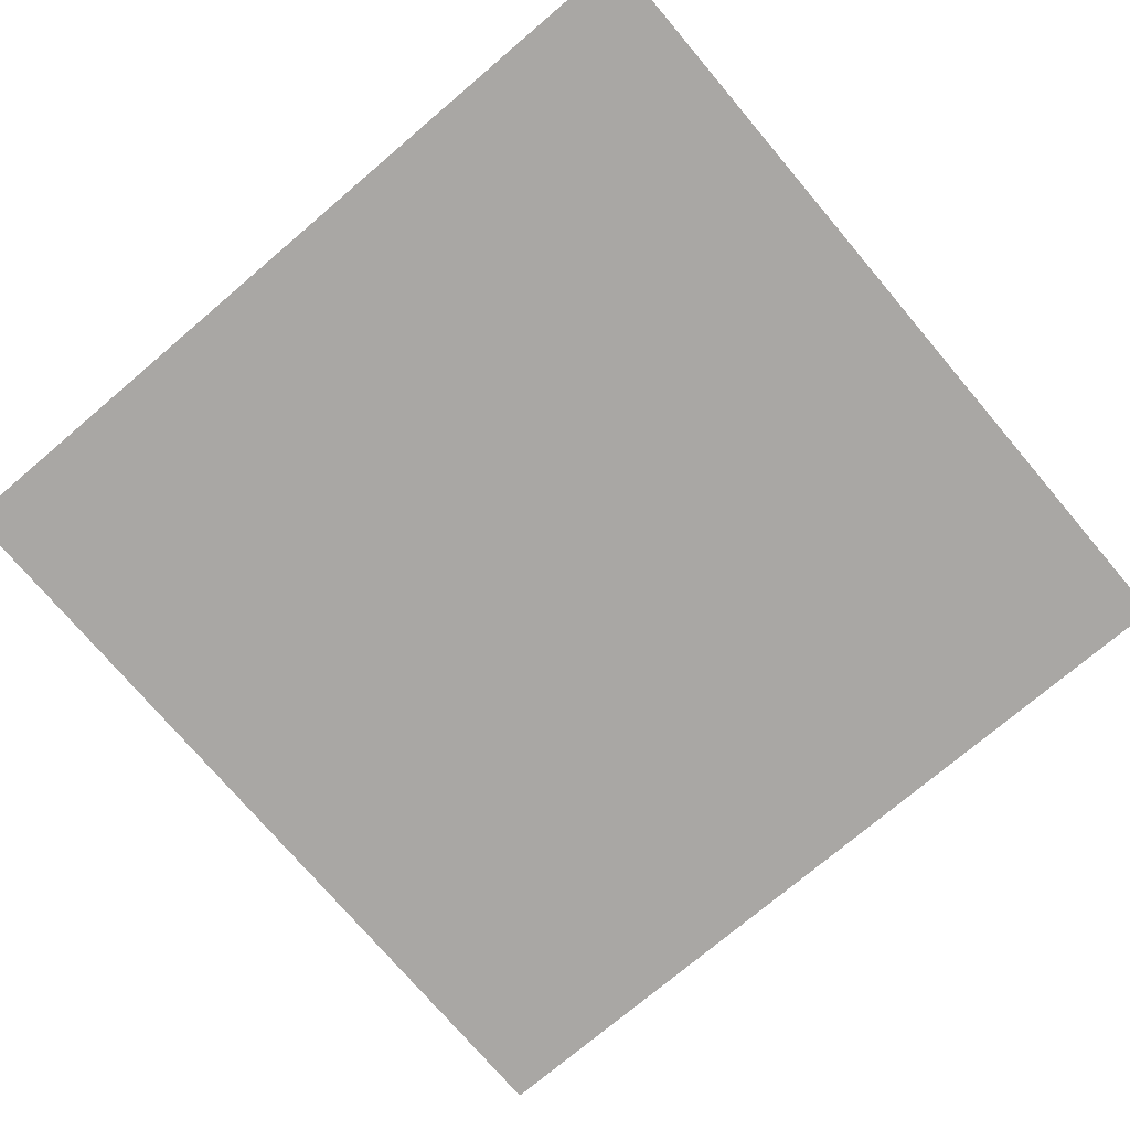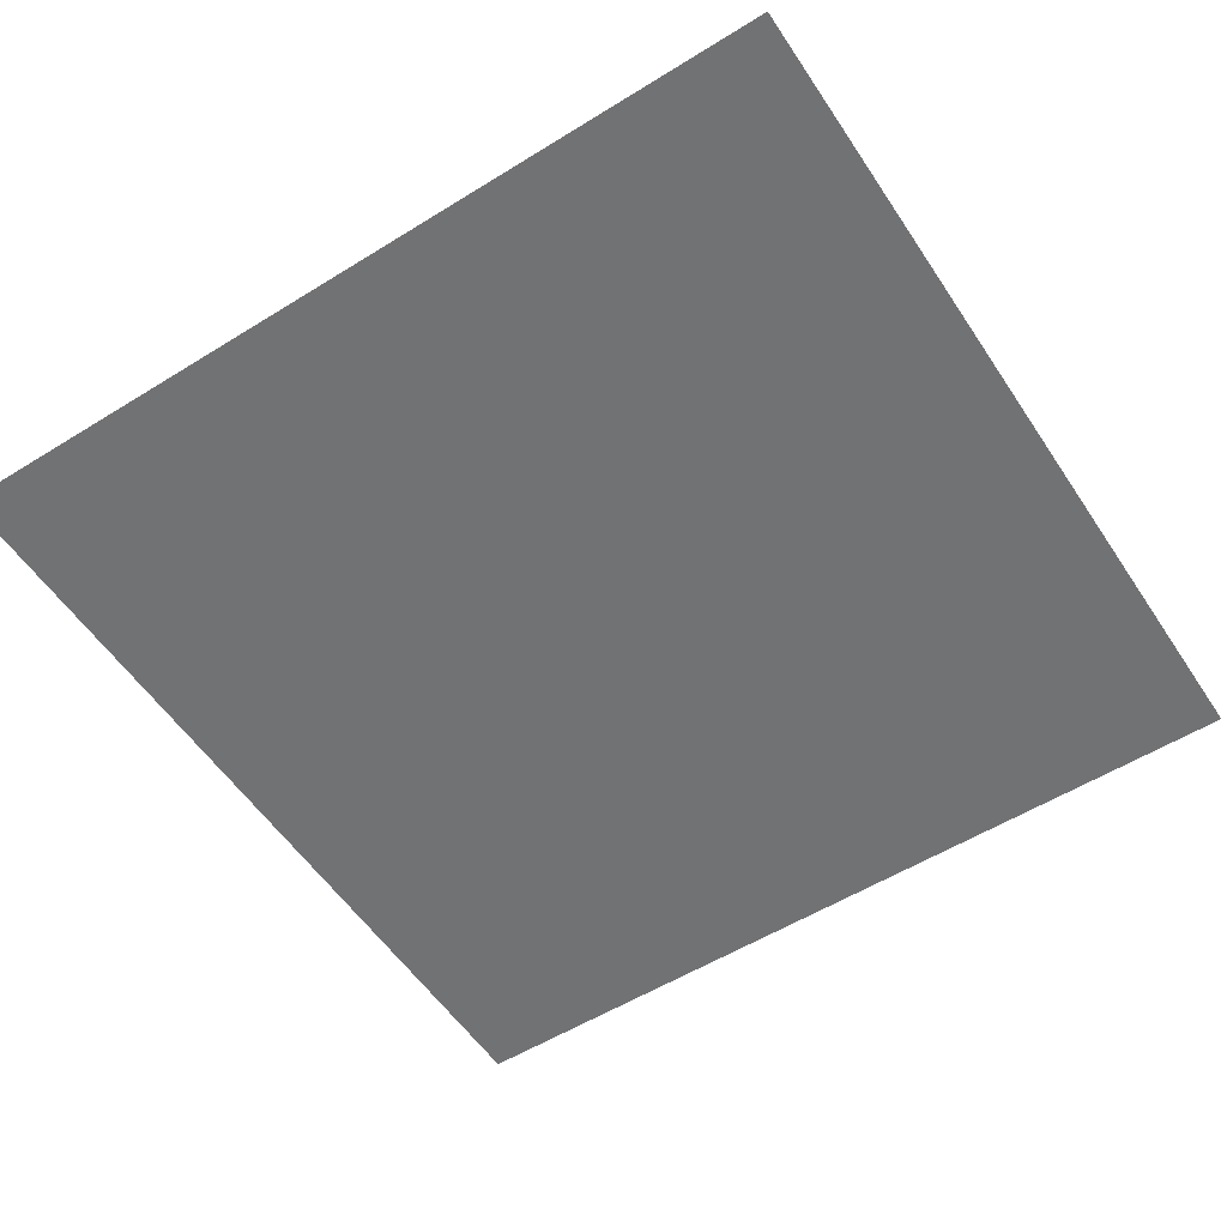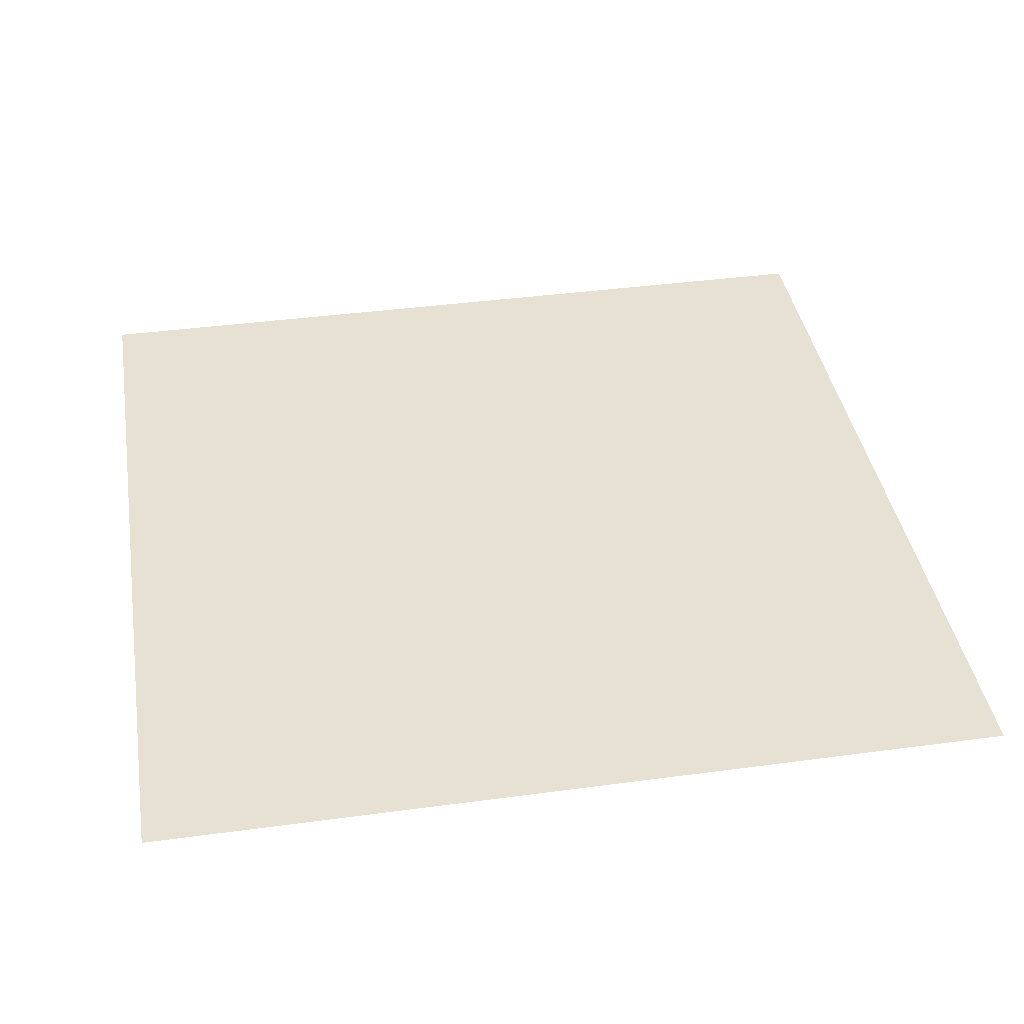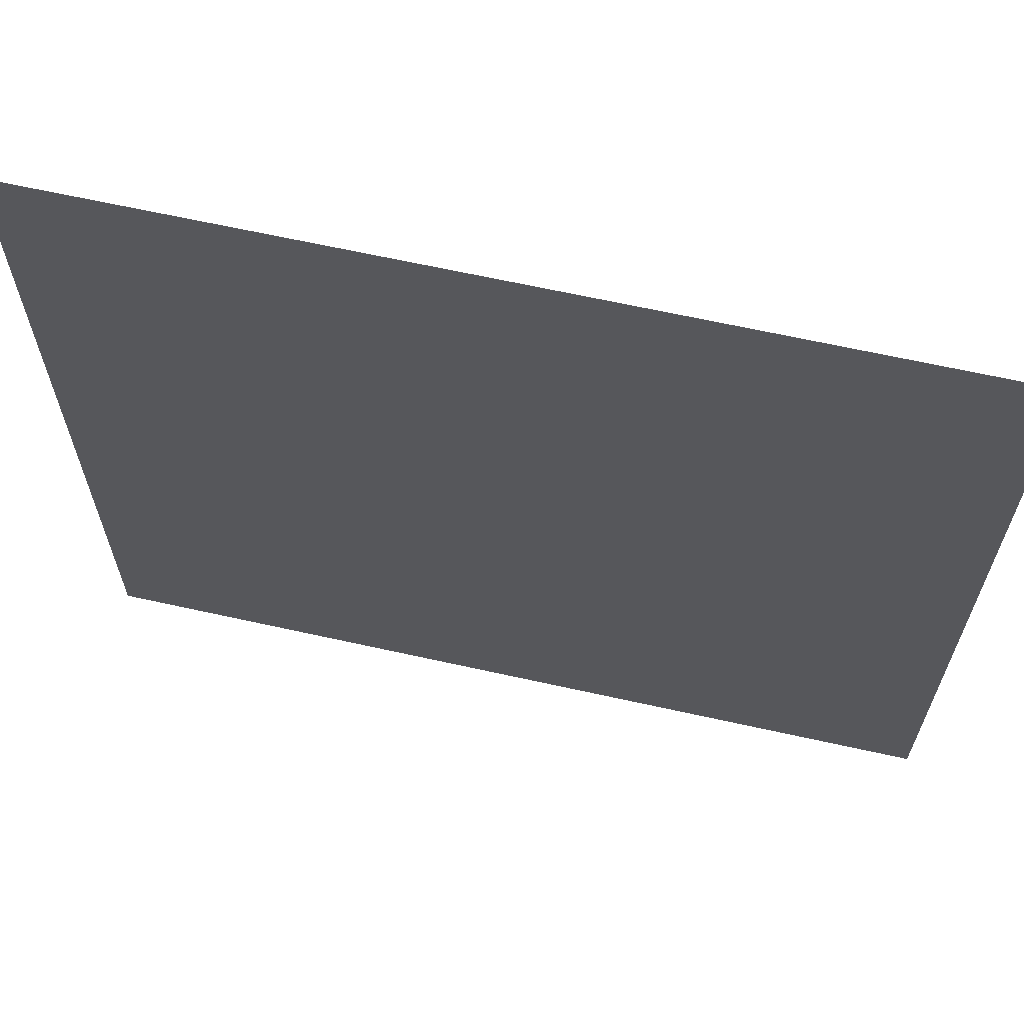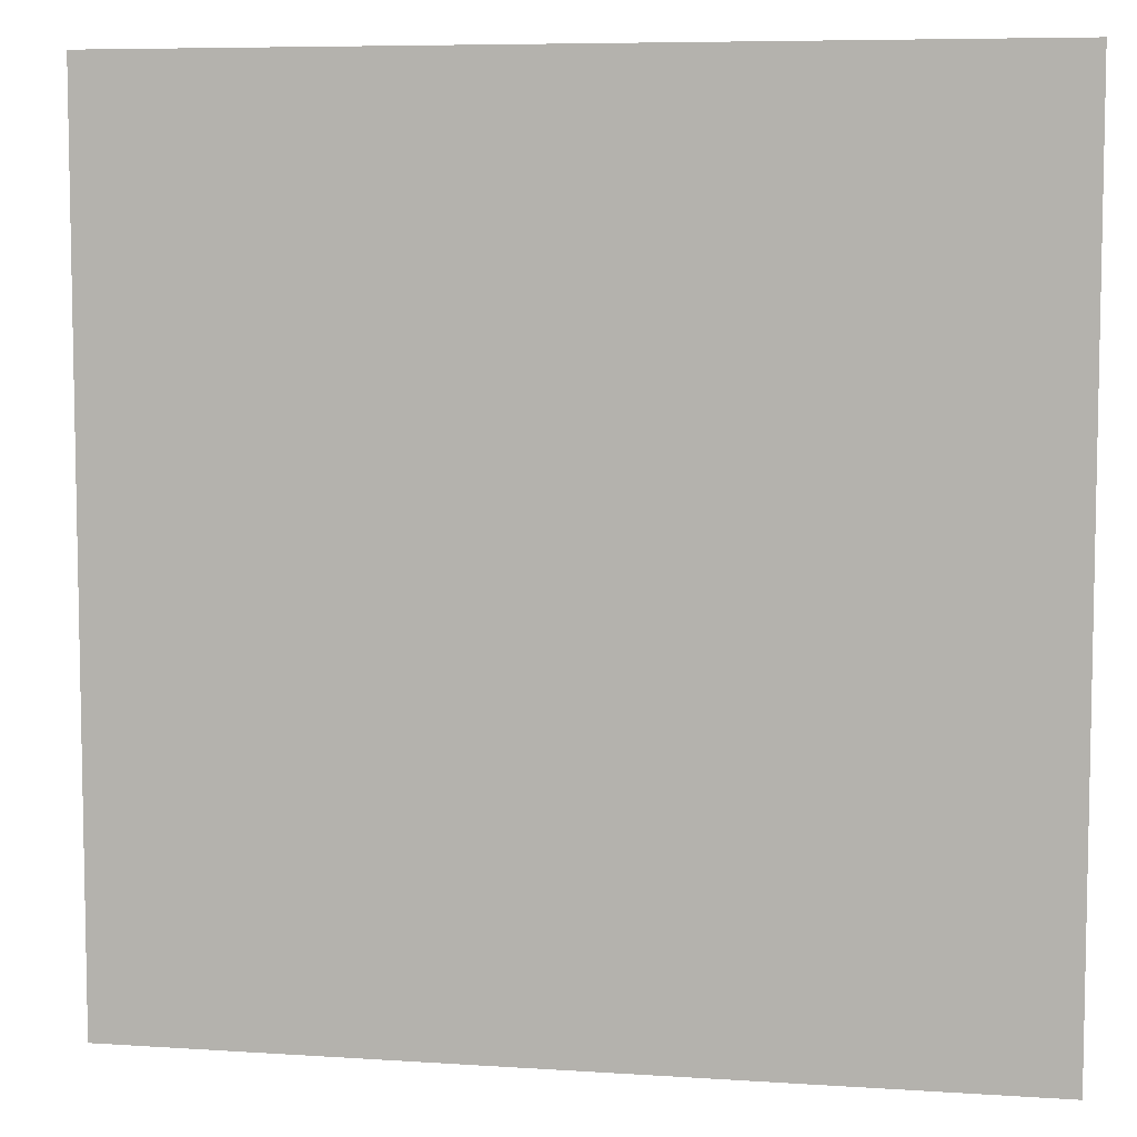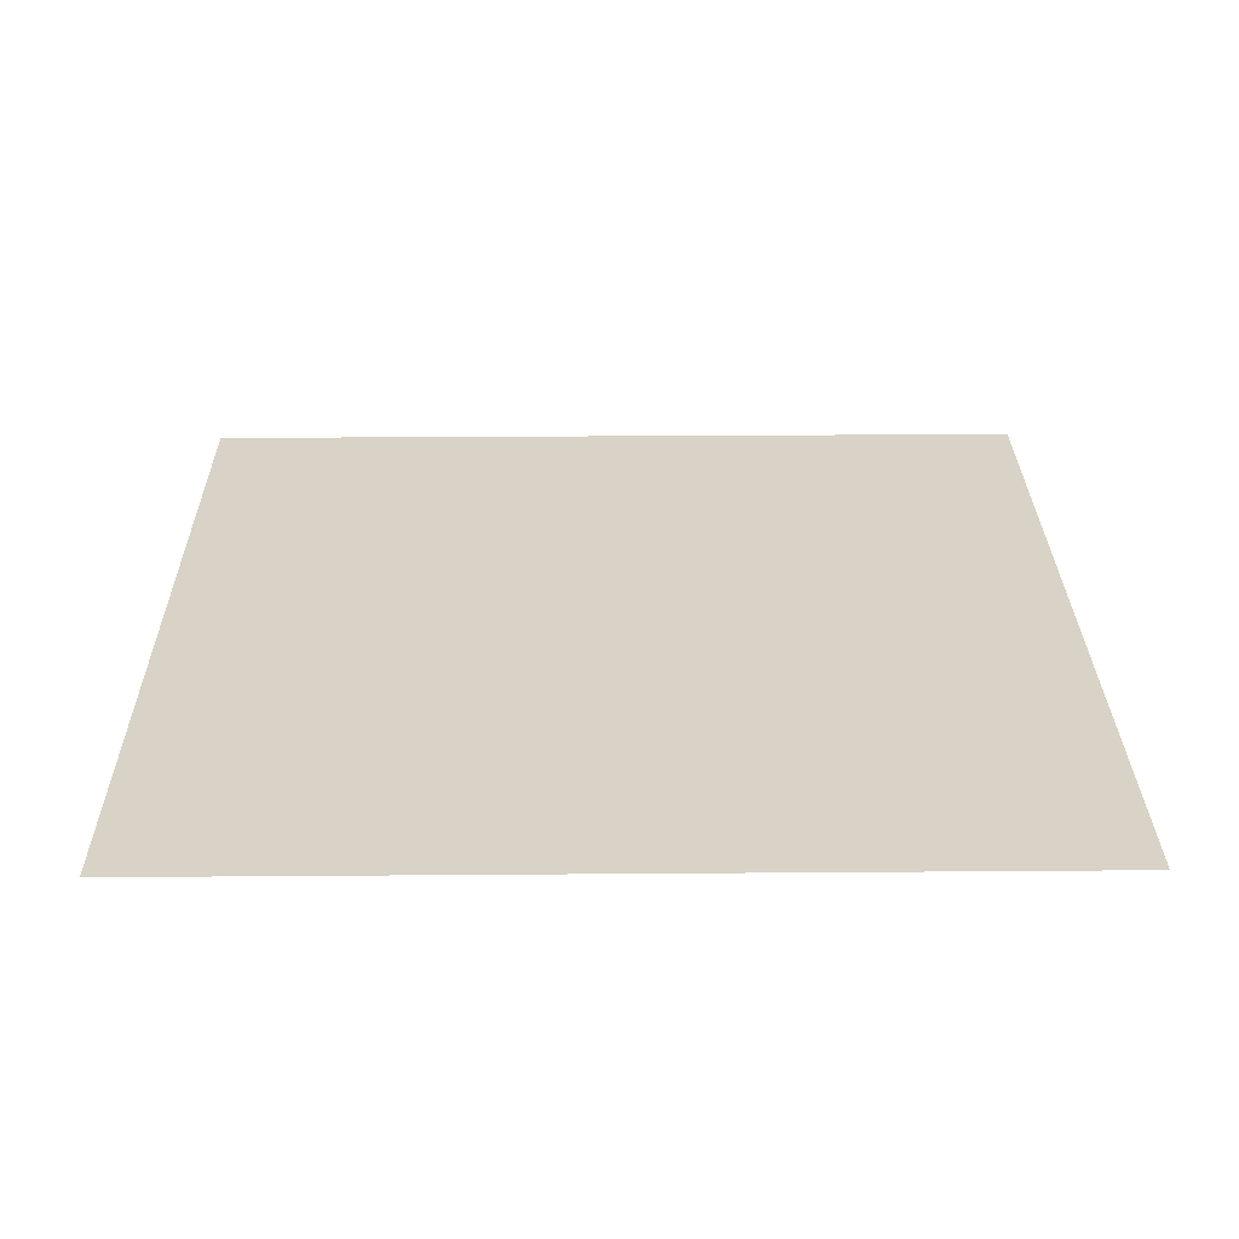
<metadata>
{"format":"obj","ext":"obj","renderer":"f3d","projection":"perspective","resolution":1024,"background":"white","views":[{"elev":-74.7,"azim":-49.7,"up":"+Z"},{"elev":-55.4,"azim":33.1,"up":"+Z"},{"elev":39.6,"azim":170.5,"up":"+Z"},{"elev":65.7,"azim":12.6,"up":"+Y"},{"elev":7.0,"azim":10.9,"up":"+Y"},{"elev":27.8,"azim":-0.7,"up":"+Z"}]}
</metadata>
<code>
v -49 -175 0
v -50 -175 0
v -50 -174 0
v -49 -174 0
g map2_mesh_0038
f 1 2 3 4

</code>
